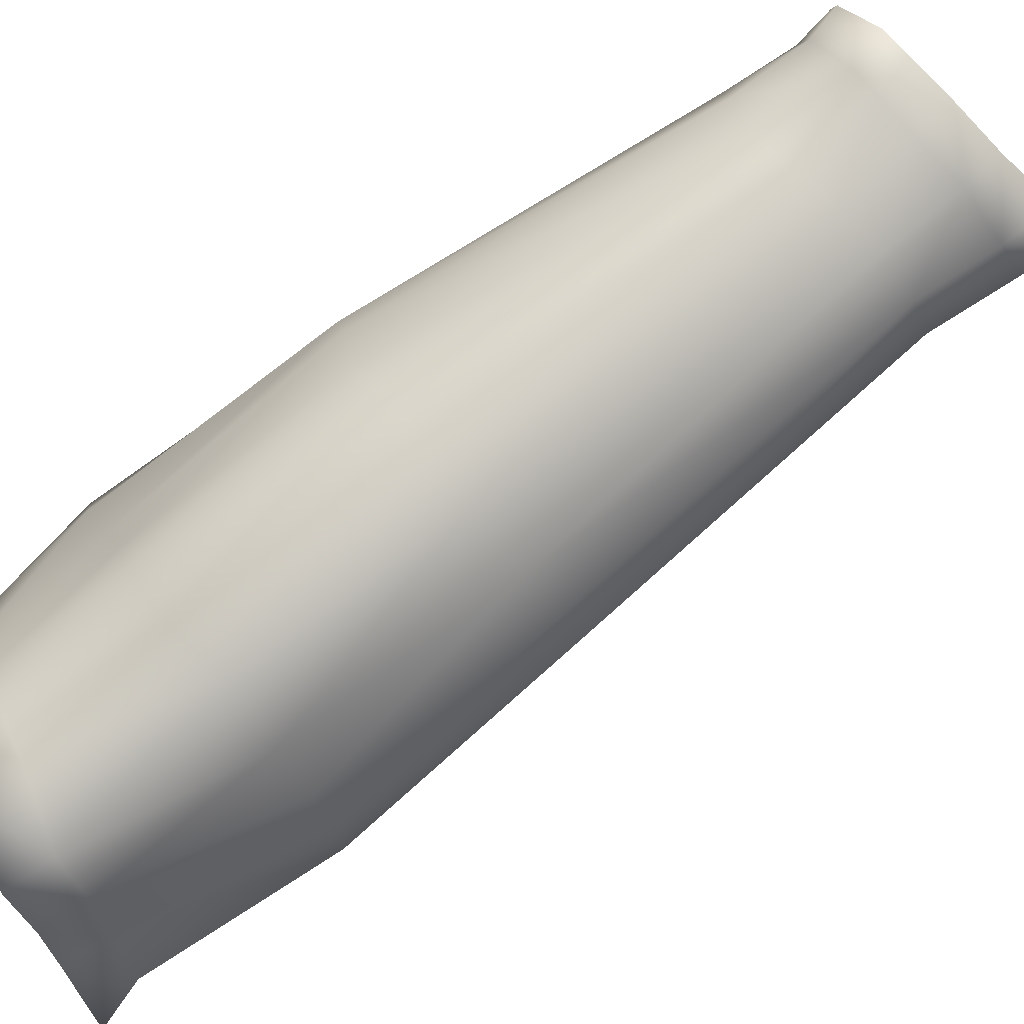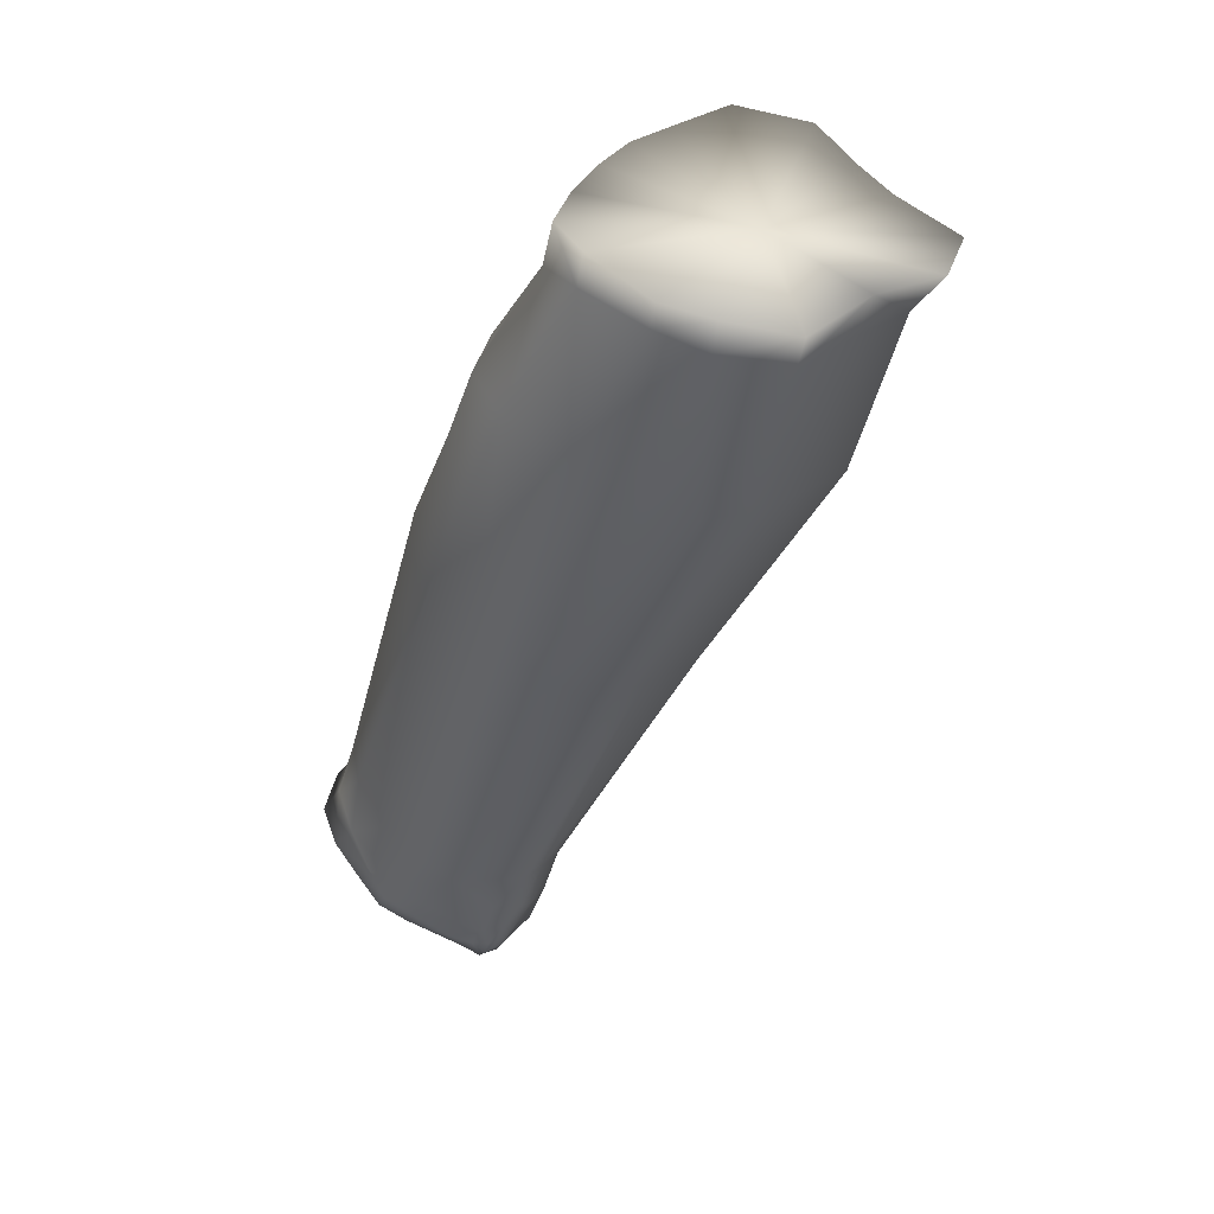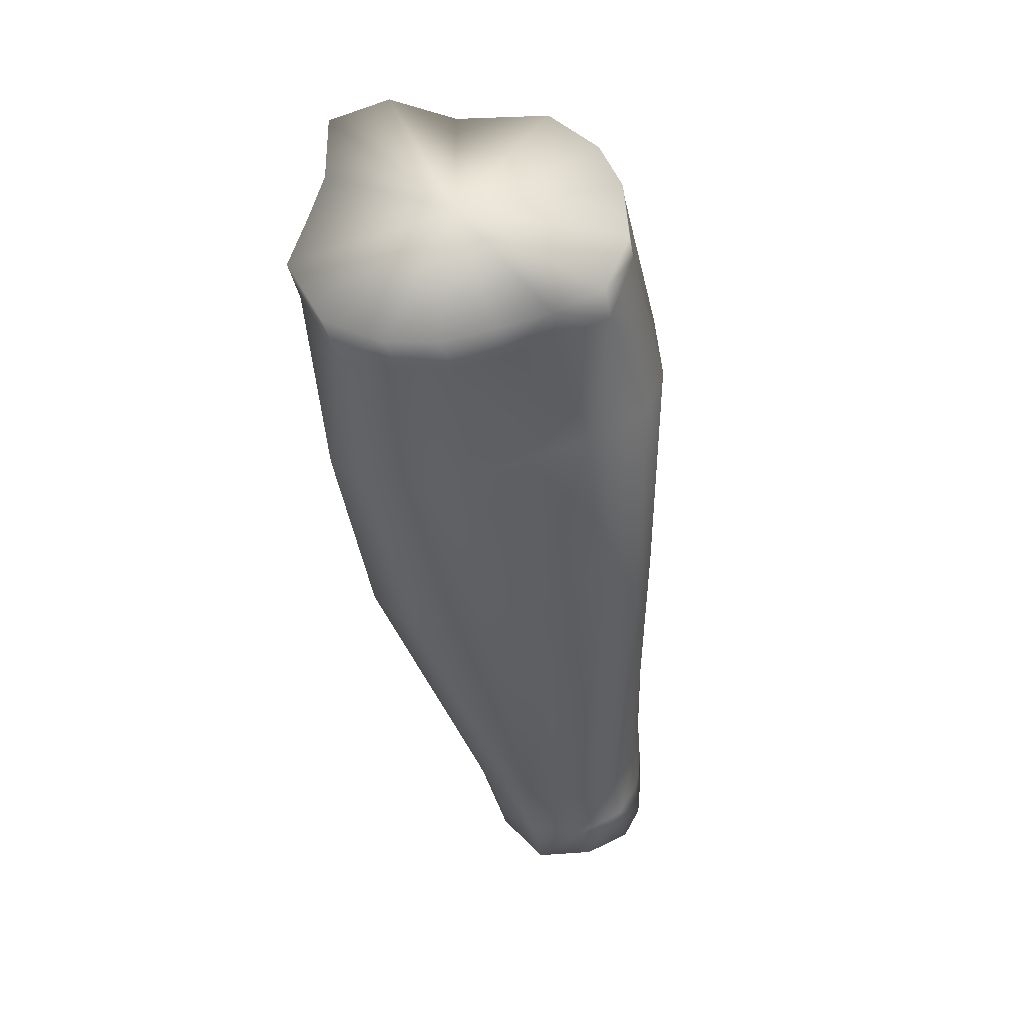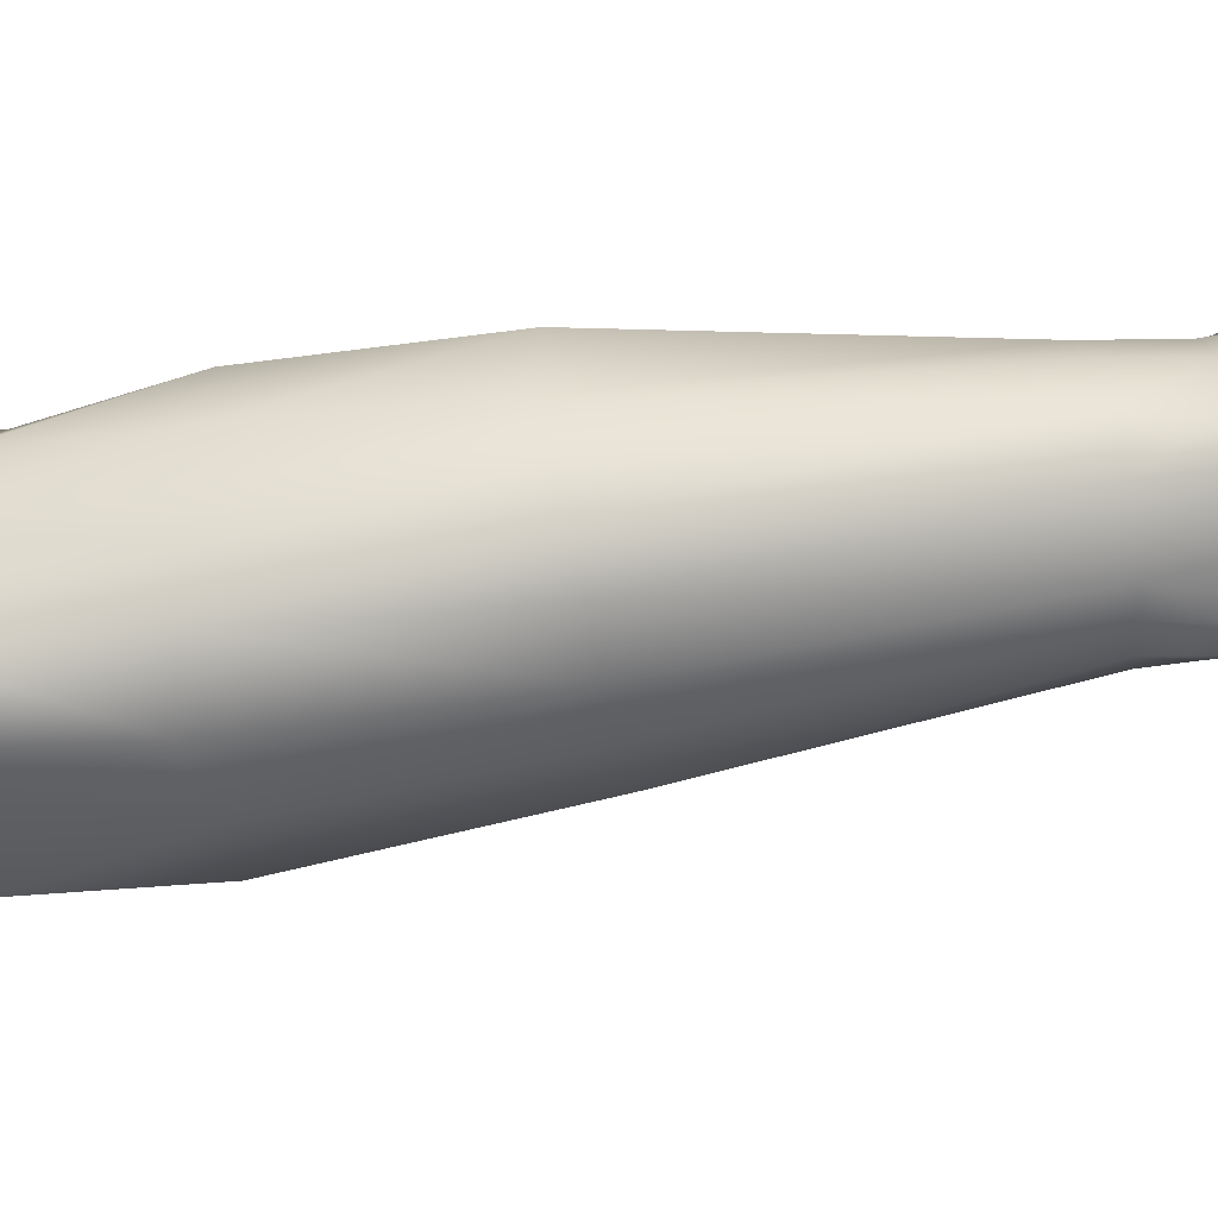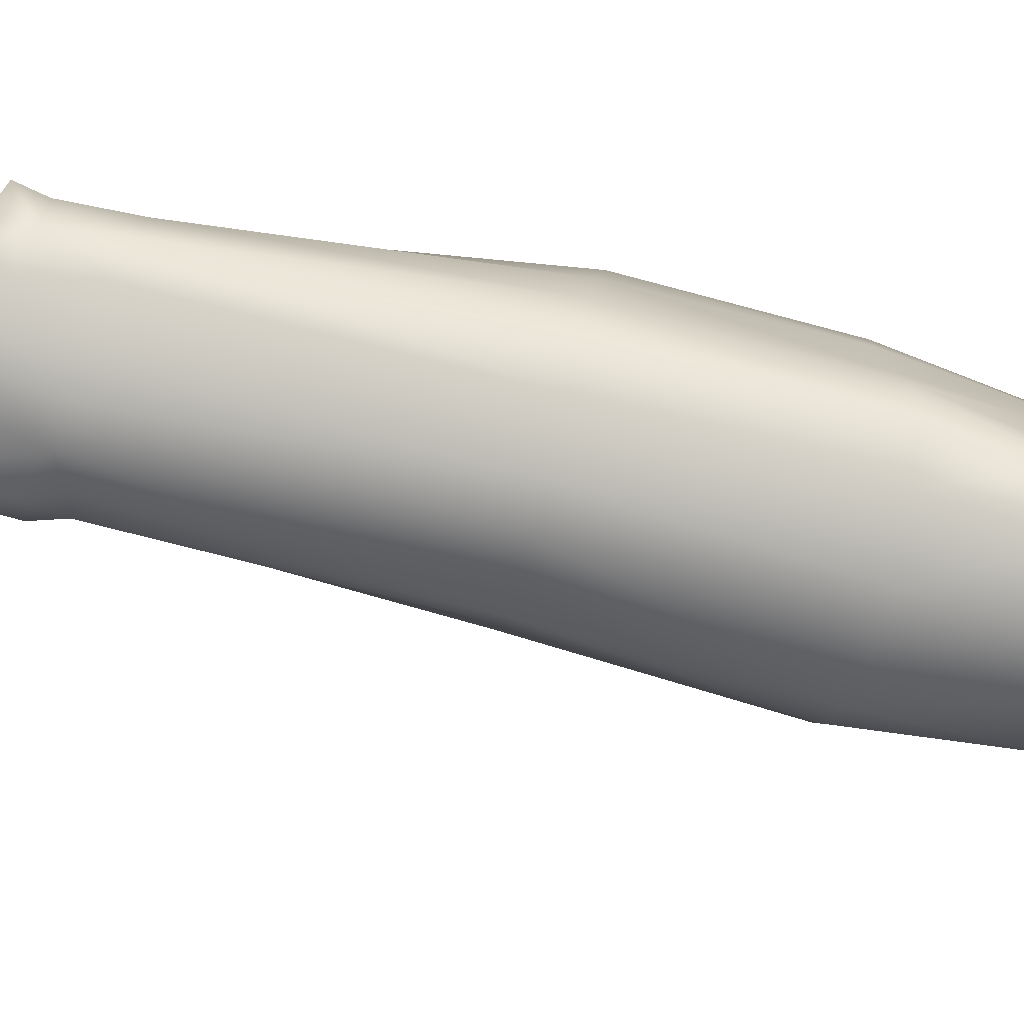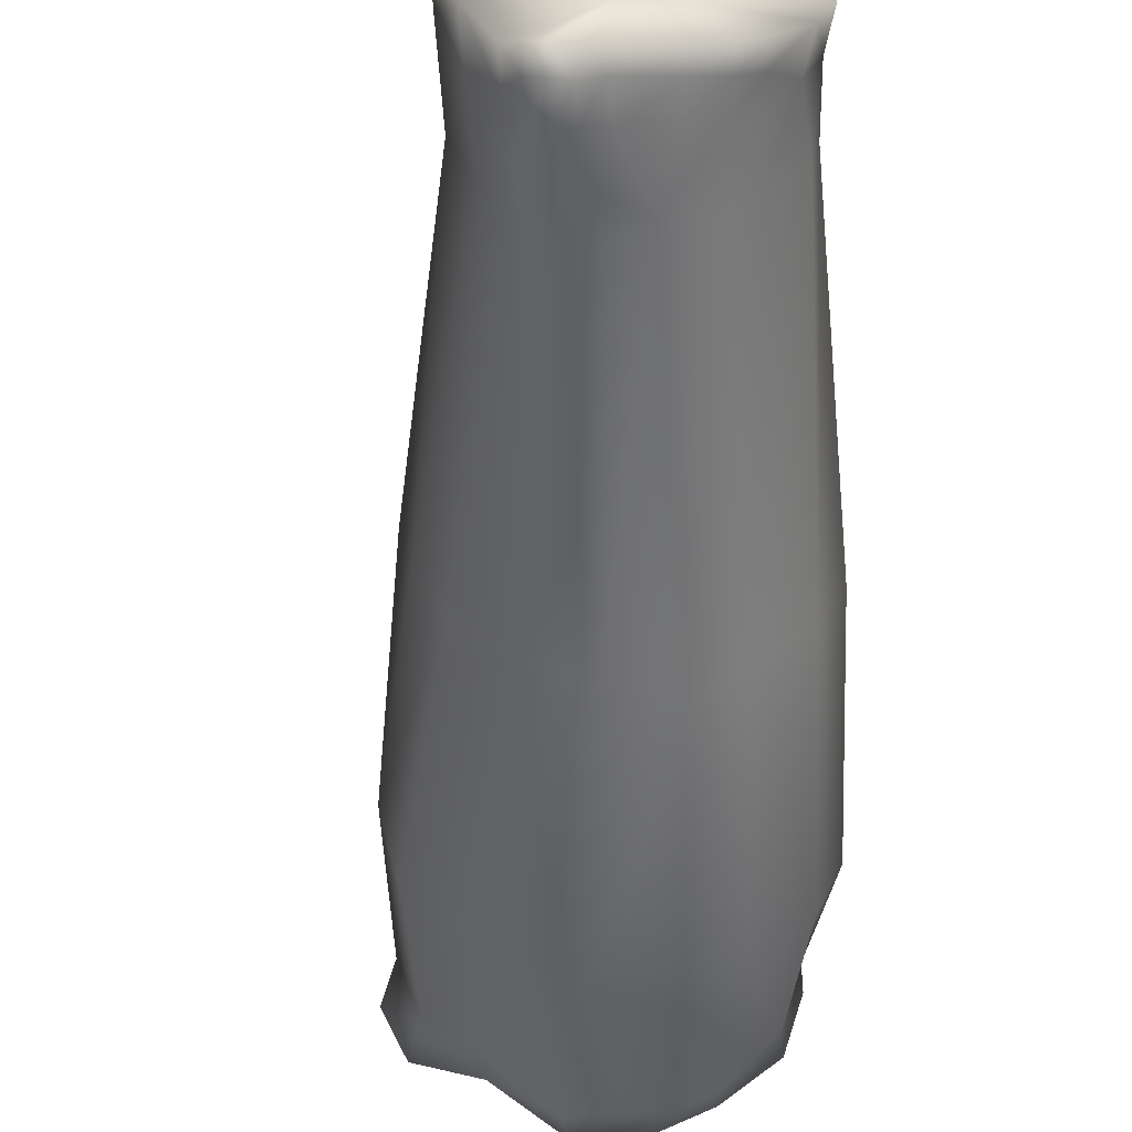
<metadata>
{"format":"obj","ext":"obj","renderer":"f3d","projection":"perspective","resolution":1024,"background":"white","views":[{"elev":76.7,"azim":73.3,"up":"+Y"},{"elev":40.6,"azim":-5.6,"up":"+Z"},{"elev":66.4,"azim":-136.4,"up":"+Z"},{"elev":-2.1,"azim":113.9,"up":"+Y"},{"elev":-41.1,"azim":-80.1,"up":"+Y"},{"elev":-42.0,"azim":-162.4,"up":"+Y"}]}
</metadata>
<code>
v 1.674 -0.2304 0.951
v 1.684 -0.2316 0.9456
v 1.682 -0.2564 0.9413
v 1.695 -0.2367 0.9391
v 1.705 -0.244 0.9309
v 1.71 -0.252 0.9267
v 1.705 -0.2669 0.9274
v 1.658 -0.2395 0.9583
v 1.668 -0.2296 0.9542
v 1.662 -0.2678 0.9472
v 1.656 -0.2601 0.953
v 1.654 -0.251 0.9569
v 1.673 -0.275 0.9385
v 1.666 -0.2727 0.9425
v 1.686 -0.2784 0.9315
v 1.7 -0.2752 0.9304
v 1.696 -0.2783 0.9286
v 1.691 -0.2802 0.9289
v 1.671 -0.274 0.9722
v 1.694 -0.2972 1.053
v 1.664 -0.2635 0.9779
v 1.684 -0.2867 1.059
v 1.718 -0.2582 0.9584
v 1.715 -0.2462 0.9617
v 1.754 -0.2645 1.036
v 1.751 -0.2548 1.041
v 1.706 -0.2375 0.9656
v 1.697 -0.2336 0.972
v 1.744 -0.2439 1.045
v 1.731 -0.2314 1.051
v 1.677 -0.2803 0.9686
v 1.685 -0.2844 0.9628
v 1.703 -0.3033 1.05
v 1.718 -0.3065 1.04
v 1.694 -0.2866 0.9636
v 1.68 -0.2759 1.063
v 1.663 -0.2539 0.9813
v 1.712 -0.2734 0.9569
v 1.75 -0.2765 1.034
v 1.716 -0.3076 1.149
v 1.71 -0.294 1.146
v 1.701 -0.304 1.118
v 1.696 -0.2921 1.12
v 1.756 -0.3238 1.139
v 1.74 -0.3236 1.143
v 1.739 -0.3211 1.101
v 1.723 -0.3199 1.108
v 1.729 -0.3191 1.146
v 1.713 -0.3151 1.113
v 1.761 -0.2477 1.096
v 1.748 -0.2373 1.102
v 1.768 -0.2513 1.139
v 1.75 -0.2462 1.14
v 1.709 -0.2669 1.117
v 1.701 -0.2781 1.12
v 1.722 -0.2713 1.143
v 1.716 -0.2824 1.144
v 1.728 -0.2614 1.142
v 1.716 -0.2533 1.114
v 1.722 -0.2451 1.113
v 1.738 -0.2522 1.143
v 1.771 -0.3079 1.135
v 1.756 -0.3117 1.096
v 1.789 -0.2841 1.134
v 1.777 -0.2809 1.091
v 1.781 -0.2734 1.136
v 1.775 -0.2689 1.091
v 1.769 -0.2586 1.093
v 1.775 -0.2632 1.137
v 1.783 -0.2996 1.134
v 1.774 -0.298 1.094
v 1.687 -0.2329 0.9782
v 1.713 -0.2306 1.059
v 1.682 -0.2649 1.064
v 1.668 -0.2431 0.9825
v 1.688 -0.2536 1.063
v 1.679 -0.2351 0.9821
v 1.699 -0.2406 1.065
v 1.703 -0.2849 0.9612
v 1.708 -0.2793 0.9594
v 1.731 -0.2988 1.038
v 1.744 -0.2895 1.035
v 1.796 -0.2882 1.144
v 1.789 -0.3023 1.144
v 1.734 -0.2376 1.11
v 1.688 -0.2332 0.9543
v 1.679 -0.2329 0.9581
v 1.699 -0.2375 0.9478
v 1.709 -0.2465 0.9421
v 1.713 -0.2559 0.9387
v 1.709 -0.2697 0.9415
v 1.662 -0.241 0.965
v 1.673 -0.2327 0.9609
v 1.658 -0.253 0.9651
v 1.671 -0.2764 0.9541
v 1.678 -0.2799 0.9499
v 1.686 -0.2829 0.9449
v 1.691 -0.2838 0.9424
v 1.695 -0.2853 0.9522
v 1.701 -0.2807 0.9412
v 1.705 -0.2796 0.9465
v 1.697 -0.2846 0.944
v 1.703 -0.2847 0.9523
v 1.666 -0.271 0.958
v 1.707 -0.2755 0.9445
v 1.702 -0.2768 0.9377
v 1.694 -0.285 0.9385
v 1.693 -0.283 0.933
v 1.697 -0.2836 0.9383
v 1.697 -0.2806 0.9332
v 1.69 -0.282 0.9358
v 1.685 -0.2807 0.9369
v 1.675 -0.2774 0.9433
v 1.668 -0.2745 0.9476
v 1.665 -0.2696 0.9523
v 1.661 -0.2631 0.9605
v 1.774 -0.3089 1.145
v 1.758 -0.324 1.146
v 1.741 -0.3234 1.15
v 1.73 -0.3188 1.152
v 1.717 -0.3073 1.157
v 1.712 -0.2941 1.156
v 1.717 -0.2821 1.155
v 1.724 -0.2708 1.154
v 1.731 -0.2602 1.153
v 1.741 -0.2523 1.152
v 1.754 -0.2462 1.153
v 1.771 -0.2516 1.15
v 1.778 -0.2646 1.148
v 1.784 -0.2755 1.146
v 1.755 -0.289 1.149
f 1 2 3
f 2 4 3
f 4 5 3
f 5 6 3
f 6 7 3
f 8 9 3
f 10 11 3
f 12 8 3
f 13 14 3
f 14 10 3
f 15 13 3
f 7 16 3
f 17 18 3
f 18 15 3
f 11 12 3
f 16 17 3
f 9 1 3
f 19 20 21
f 20 22 21
f 23 24 25
f 24 26 25
f 27 28 29
f 28 30 29
f 31 32 33
f 33 32 34
f 32 35 34
f 36 37 22
f 37 21 22
f 38 23 39
f 23 25 39
f 40 41 42
f 41 43 42
f 44 45 46
f 45 47 46
f 48 40 49
f 40 42 49
f 50 51 52
f 51 53 52
f 45 48 47
f 48 49 47
f 54 55 56
f 55 57 56
f 56 58 54
f 58 59 54
f 59 58 60
f 58 61 60
f 62 44 63
f 44 46 63
f 64 65 66
f 65 67 66
f 68 69 67
f 69 66 67
f 68 50 69
f 50 52 69
f 70 62 71
f 62 63 71
f 70 71 64
f 71 65 64
f 28 72 30
f 72 73 30
f 37 74 75
f 74 76 75
f 75 76 77
f 76 78 77
f 79 80 81
f 80 82 81
f 64 83 70
f 83 84 70
f 72 77 73
f 77 78 73
f 27 29 24
f 29 26 24
f 80 38 82
f 38 39 82
f 33 20 31
f 20 19 31
f 30 73 51
f 73 85 51
f 29 30 50
f 30 51 50
f 25 26 67
f 26 68 67
f 39 25 65
f 25 67 65
f 71 82 65
f 82 39 65
f 81 82 63
f 82 71 63
f 47 33 46
f 33 34 46
f 47 49 33
f 49 20 33
f 22 20 42
f 20 49 42
f 36 22 43
f 22 42 43
f 76 74 54
f 74 55 54
f 78 76 59
f 76 54 59
f 60 78 59
f 37 36 74
f 43 55 36
f 55 74 36
f 57 55 41
f 55 43 41
f 60 61 85
f 61 53 85
f 26 29 68
f 29 50 68
f 53 51 85
f 46 34 63
f 34 81 63
f 35 79 34
f 79 81 34
f 85 73 60
f 73 78 60
f 86 87 28
f 87 72 28
f 88 86 27
f 86 28 27
f 89 88 24
f 88 27 24
f 90 23 91
f 23 38 91
f 86 2 87
f 2 1 87
f 5 89 6
f 89 90 6
f 5 4 89
f 4 88 89
f 4 2 88
f 2 86 88
f 6 90 7
f 90 91 7
f 24 23 89
f 23 90 89
f 92 75 93
f 75 77 93
f 94 37 92
f 37 75 92
f 31 95 32
f 95 96 32
f 97 98 99
f 100 101 102
f 101 103 102
f 19 104 31
f 104 95 31
f 35 32 99
f 32 97 99
f 105 91 38
f 16 7 106
f 7 91 106
f 103 79 99
f 79 35 99
f 91 105 106
f 106 101 100
f 98 102 99
f 102 103 99
f 107 108 109
f 108 110 109
f 107 109 102
f 102 109 100
f 110 106 109
f 106 100 109
f 110 16 106
f 18 17 108
f 17 110 108
f 18 108 111
f 108 107 111
f 107 98 111
f 107 102 98
f 112 15 111
f 15 18 111
f 113 13 112
f 13 15 112
f 13 113 14
f 113 114 14
f 115 10 114
f 10 14 114
f 10 115 11
f 115 116 11
f 12 94 8
f 94 92 8
f 8 92 9
f 92 93 9
f 97 112 98
f 112 111 98
f 32 96 97
f 101 80 103
f 80 79 103
f 96 113 97
f 113 112 97
f 95 114 96
f 114 113 96
f 104 115 95
f 115 114 95
f 116 115 104
f 104 19 116
f 19 21 116
f 116 94 11
f 94 12 11
f 37 94 21
f 94 116 21
f 17 16 110
f 105 101 106
f 80 101 38
f 101 105 38
f 87 1 93
f 1 9 93
f 87 93 72
f 93 77 72
f 62 70 117
f 70 84 117
f 62 117 44
f 117 118 44
f 44 118 45
f 118 119 45
f 45 119 48
f 119 120 48
f 48 120 40
f 120 121 40
f 41 40 122
f 40 121 122
f 122 123 41
f 123 57 41
f 124 56 123
f 56 57 123
f 56 124 58
f 124 125 58
f 126 61 125
f 61 58 125
f 61 126 53
f 126 127 53
f 53 127 52
f 127 128 52
f 52 128 69
f 128 129 69
f 69 129 66
f 129 130 66
f 66 130 64
f 130 83 64
f 84 83 131
f 117 84 131
f 118 117 131
f 119 118 131
f 120 119 131
f 121 120 131
f 122 121 131
f 123 122 131
f 124 123 131
f 125 124 131
f 126 125 131
f 127 126 131
f 128 127 131
f 129 128 131
f 130 129 131
f 83 130 131

</code>
